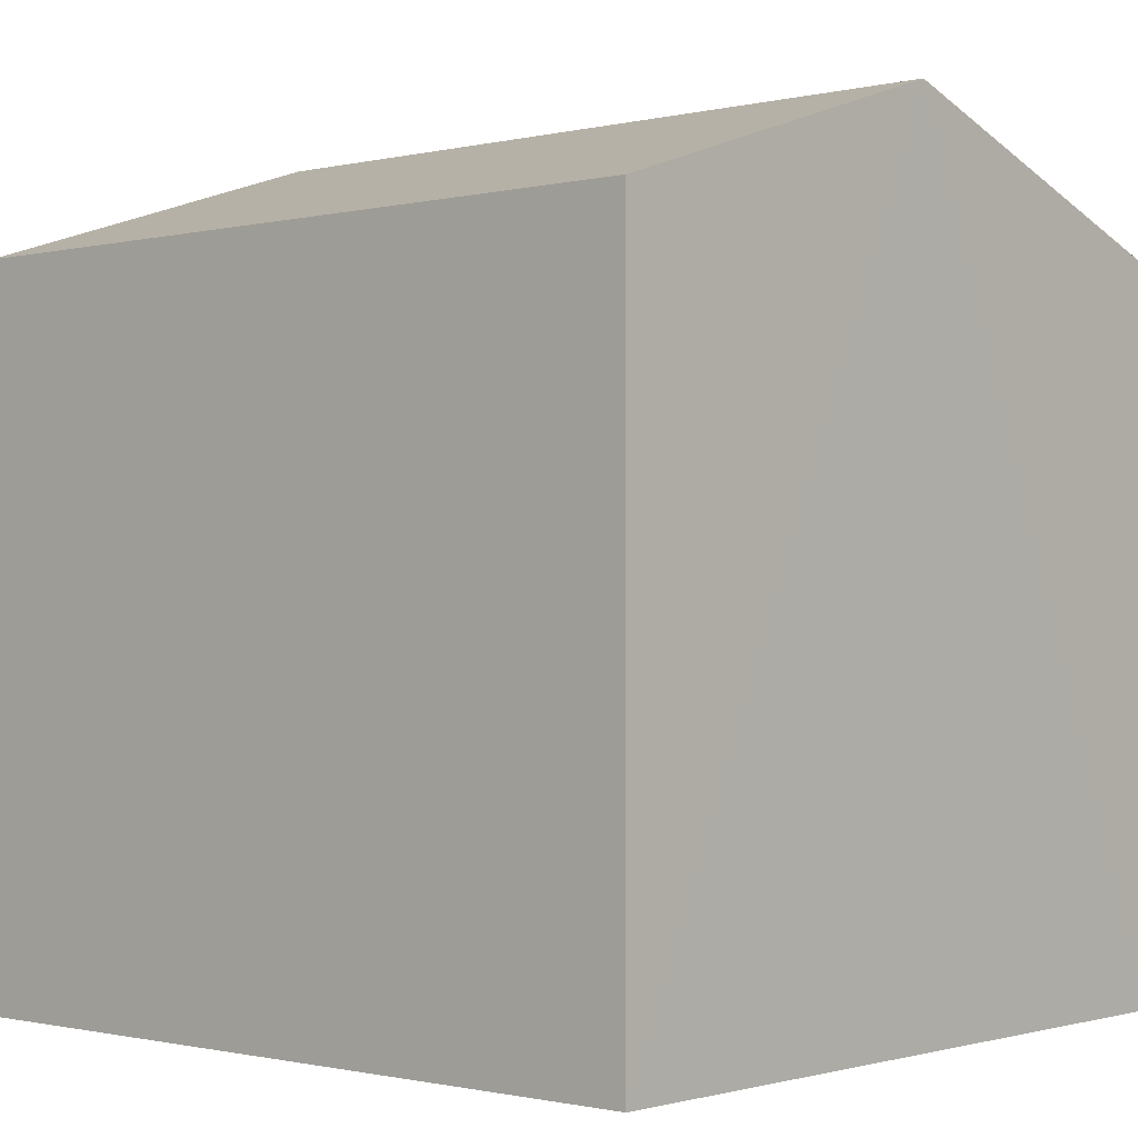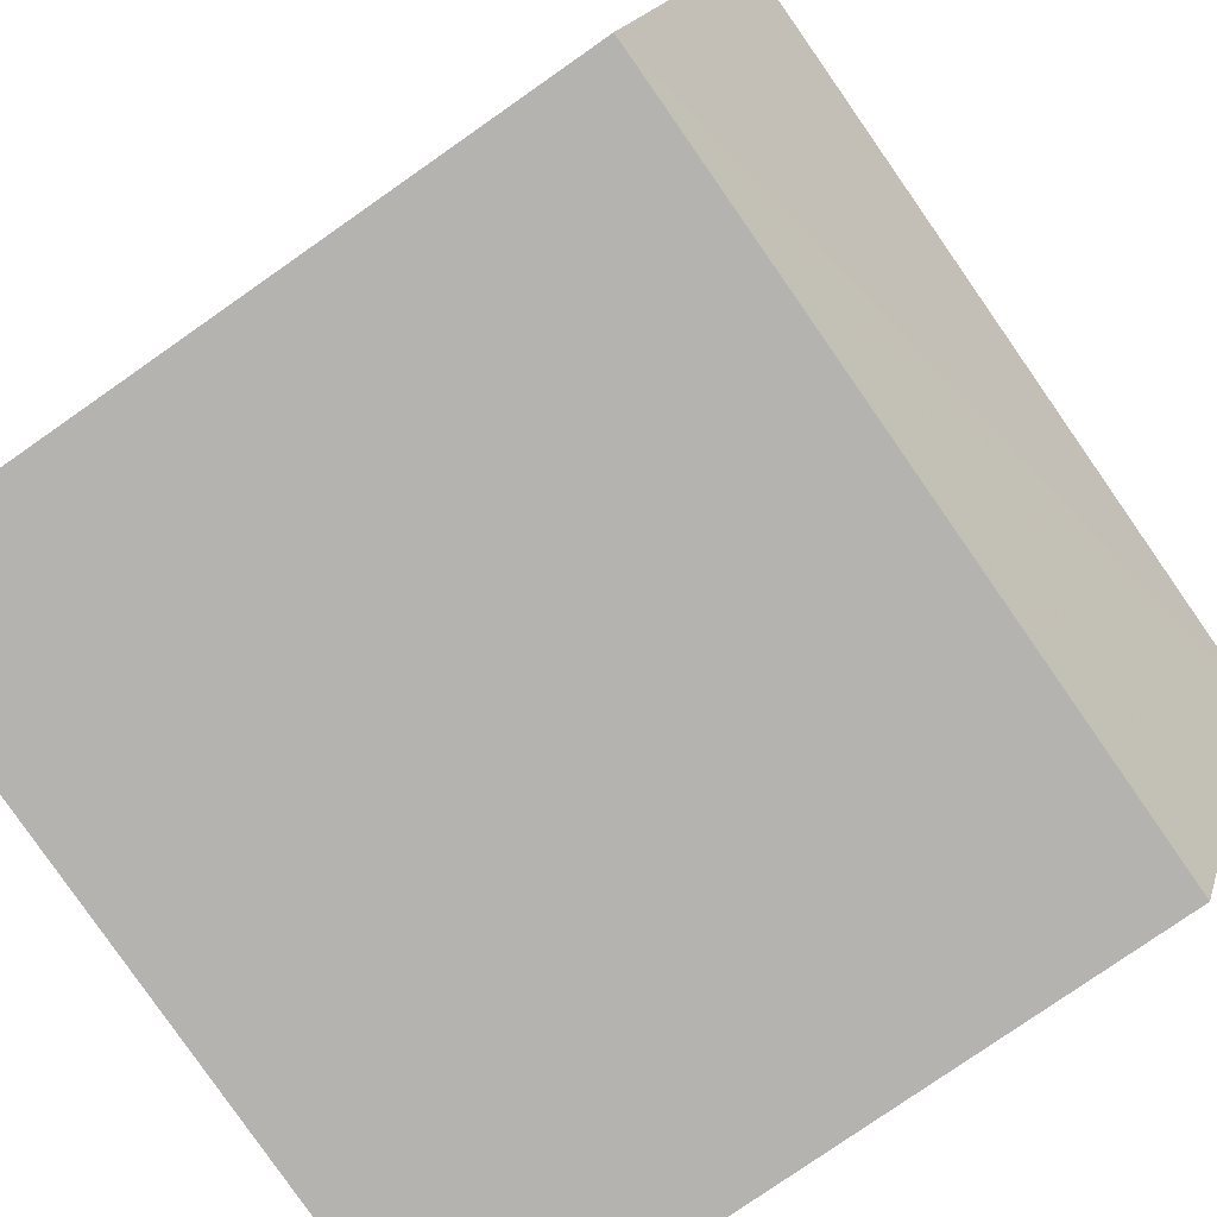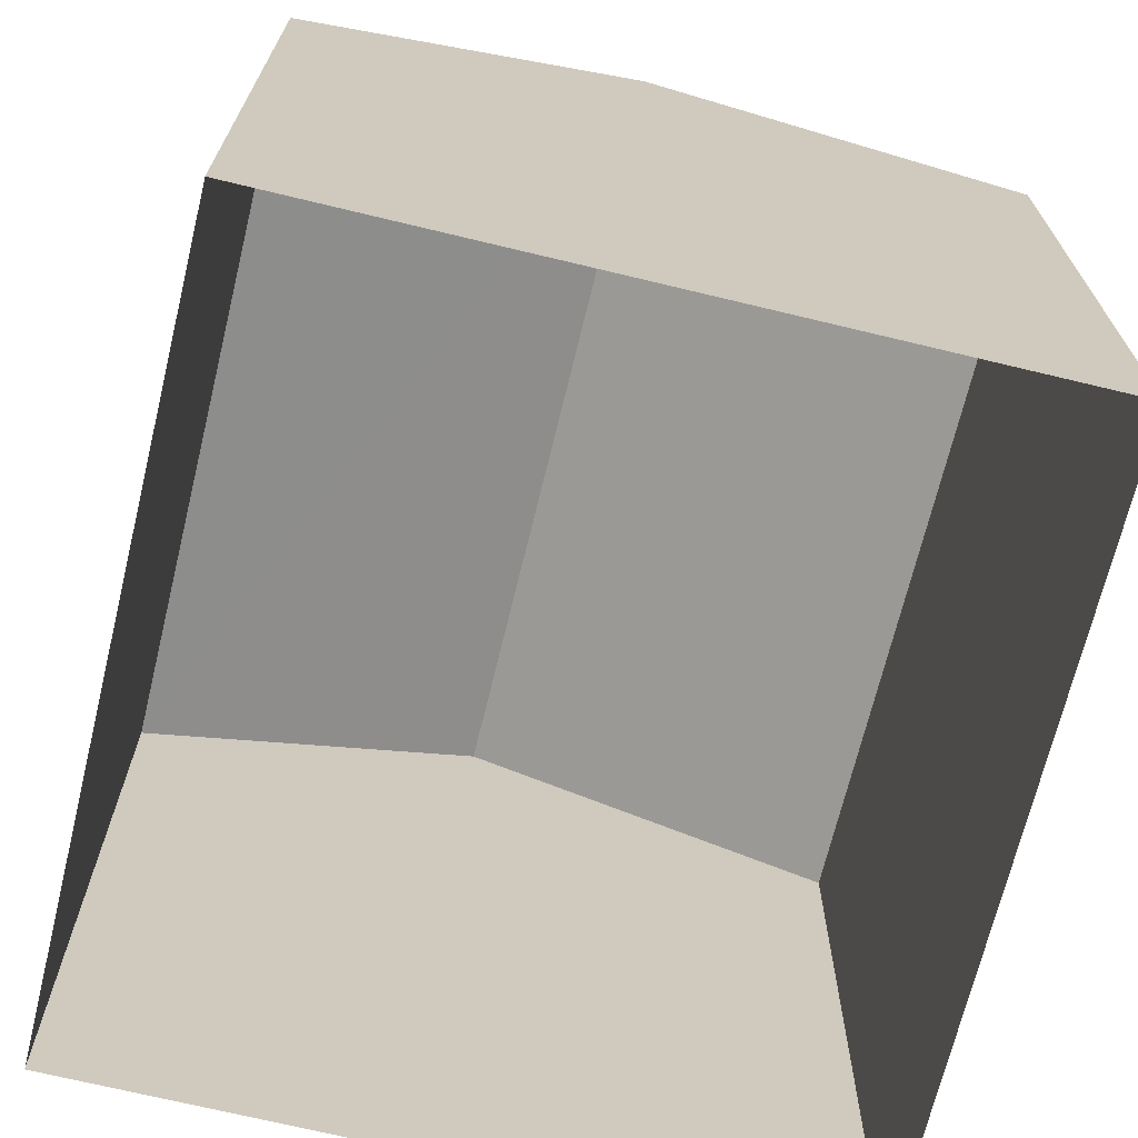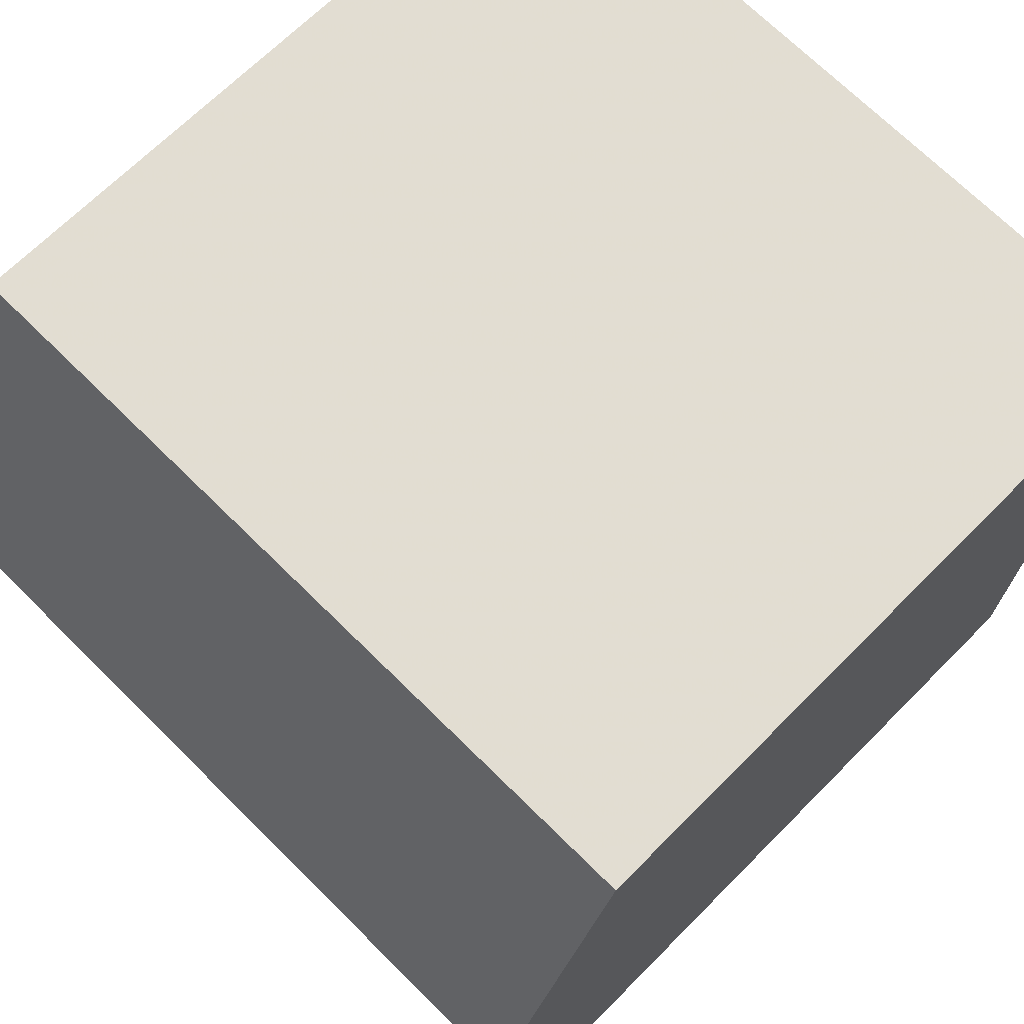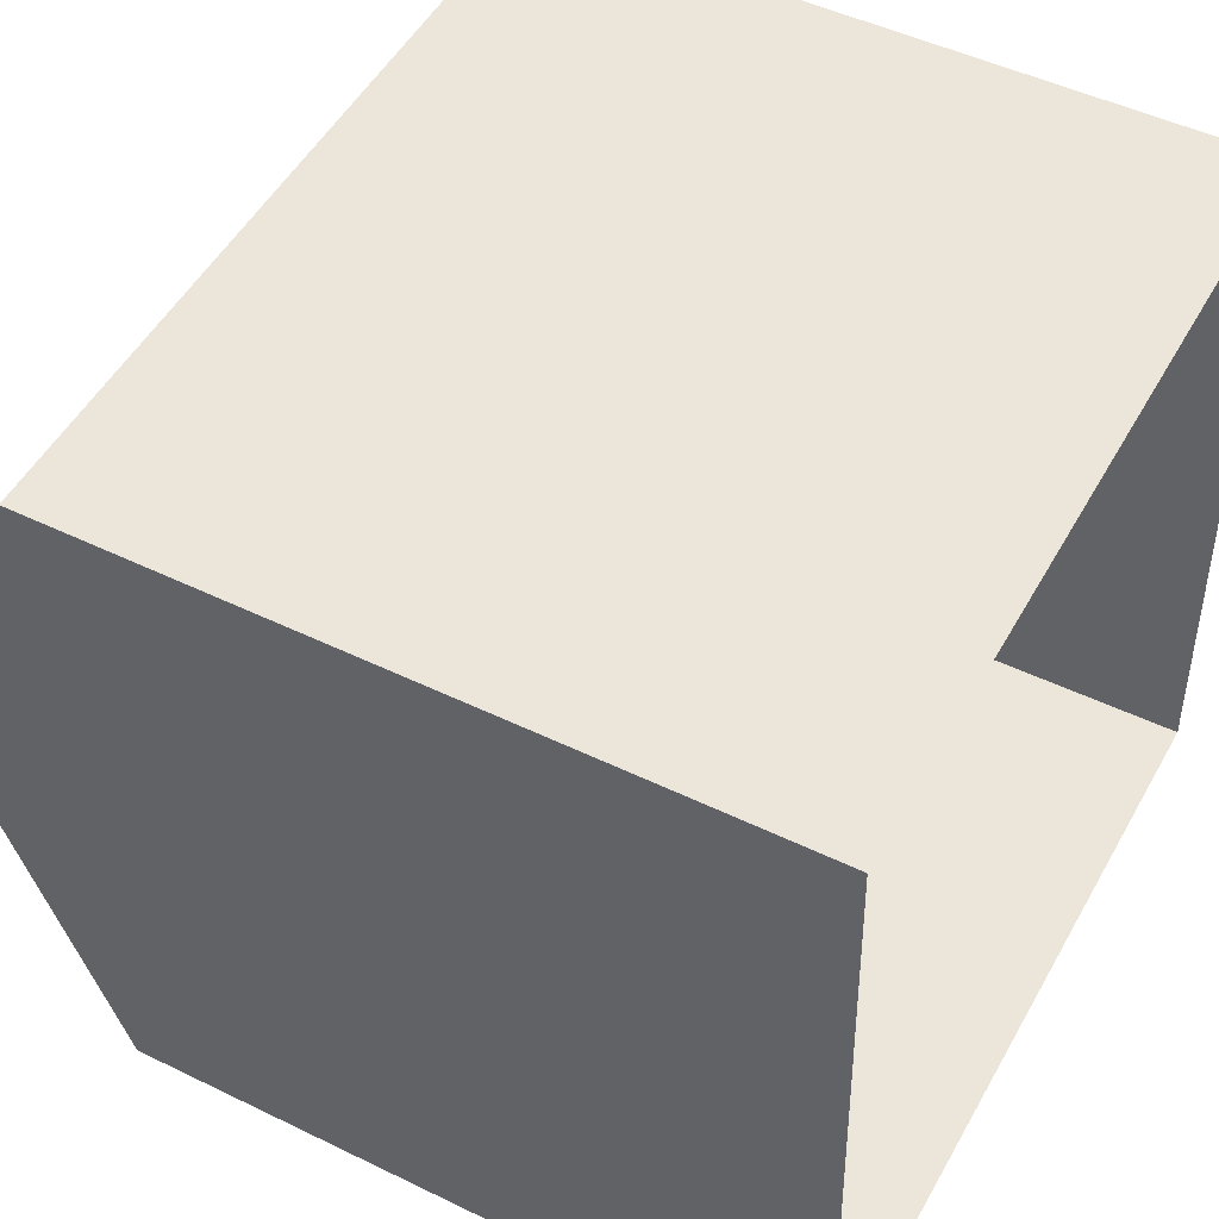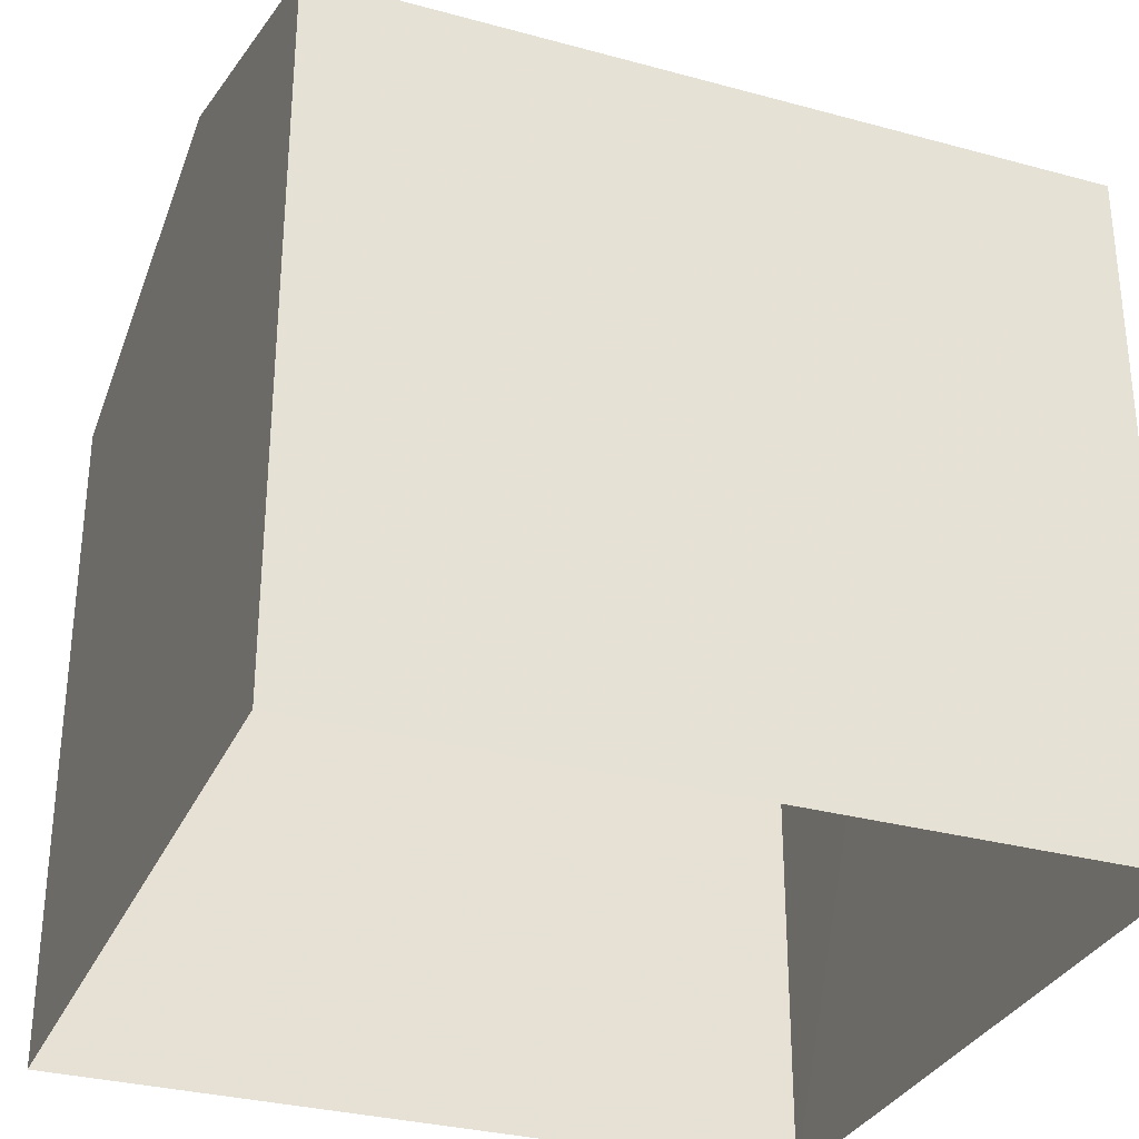
<metadata>
{"format":"obj","ext":"obj","renderer":"f3d","projection":"perspective","resolution":1024,"background":"white","views":[{"elev":-0.9,"azim":39.4,"up":"+Z"},{"elev":-78.6,"azim":-55.1,"up":"+Y"},{"elev":-69.7,"azim":-106.0,"up":"+Z"},{"elev":67.2,"azim":44.6,"up":"+Y"},{"elev":48.2,"azim":118.6,"up":"+Y"},{"elev":-31.2,"azim":156.4,"up":"+Z"}]}
</metadata>
<code>
v -3.727e+05 -1.037e+05 31.36
v -3.727e+05 -1.036e+05 31.36
v -3.727e+05 -1.036e+05 31.36
v -3.727e+05 -1.037e+05 31.36
v -3.727e+05 -1.037e+05 40.3
v -3.727e+05 -1.037e+05 40.3
v -3.727e+05 -1.037e+05 41.92
v -3.727e+05 -1.037e+05 41.92
v -3.727e+05 -1.036e+05 40.3
v -3.727e+05 -1.036e+05 40.3
f 1 2 3
f 4 1 3
f 5 6 7
f 8 5 7
f 9 10 8
f 7 9 8
f 6 1 4
f 6 5 1
f 9 3 2
f 10 9 2
f 10 2 8
f 2 1 8
f 1 5 8
f 6 4 7
f 4 3 7
f 3 9 7

</code>
